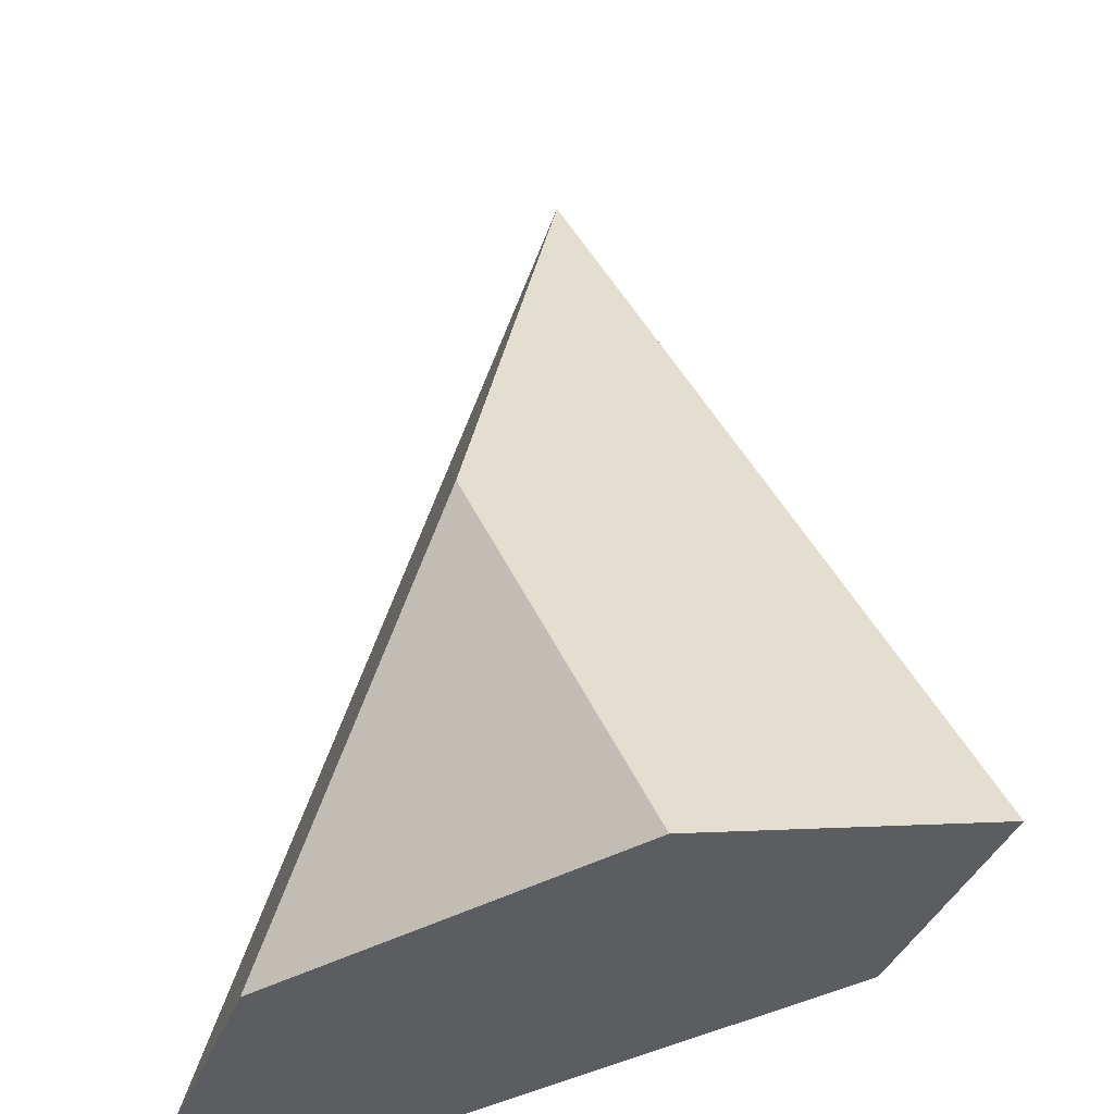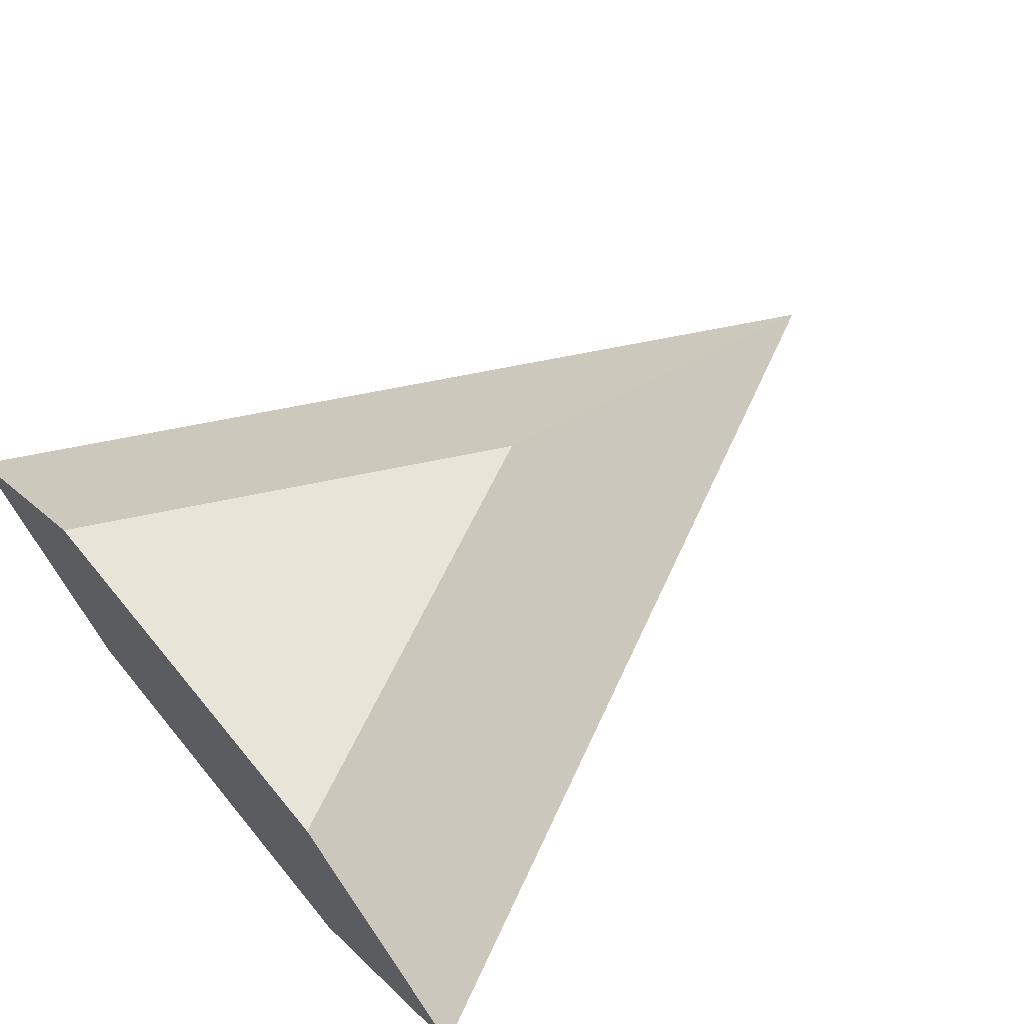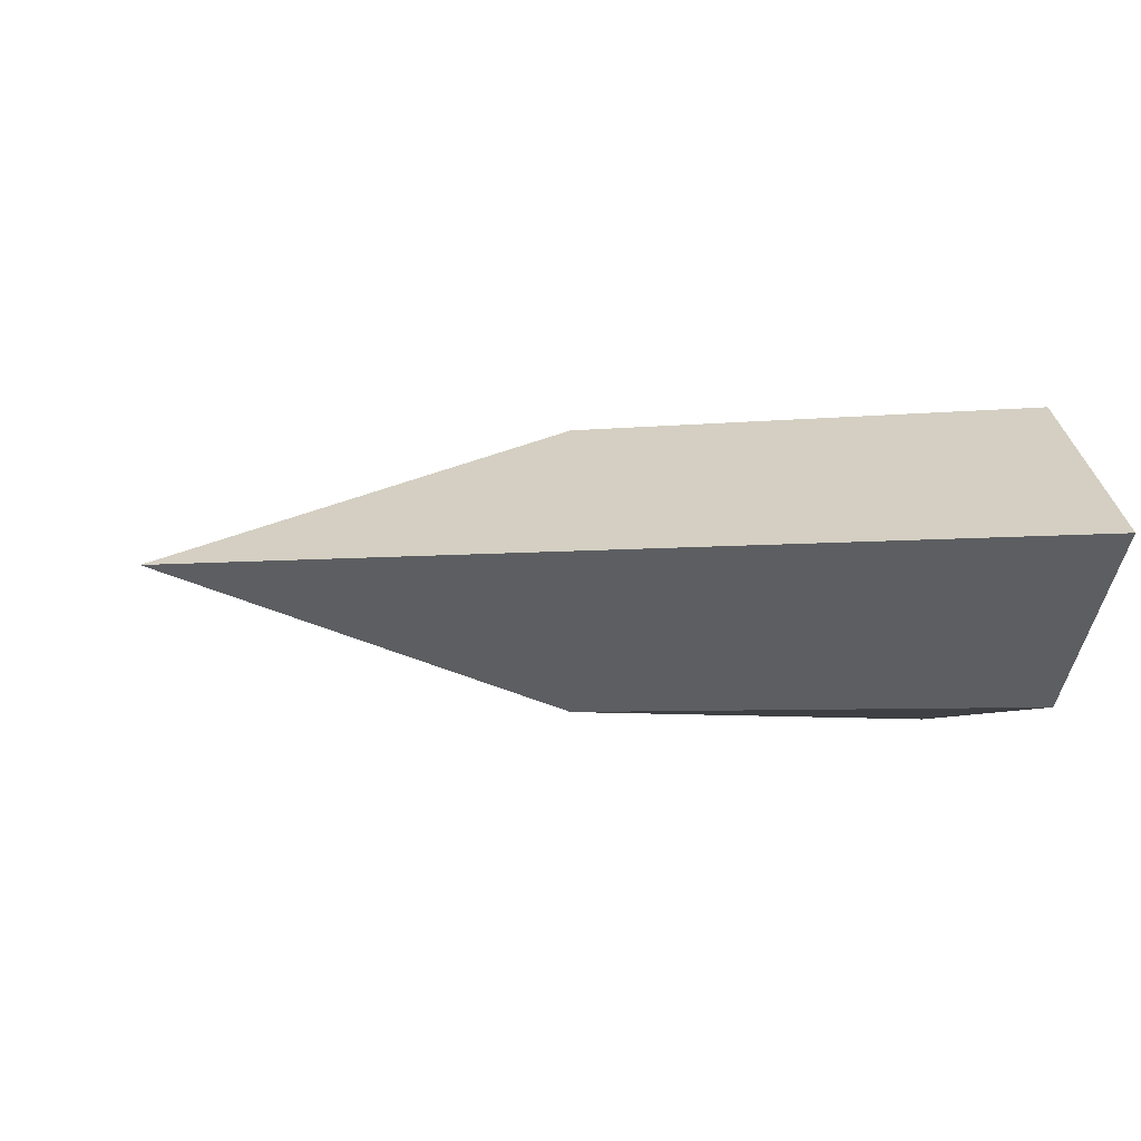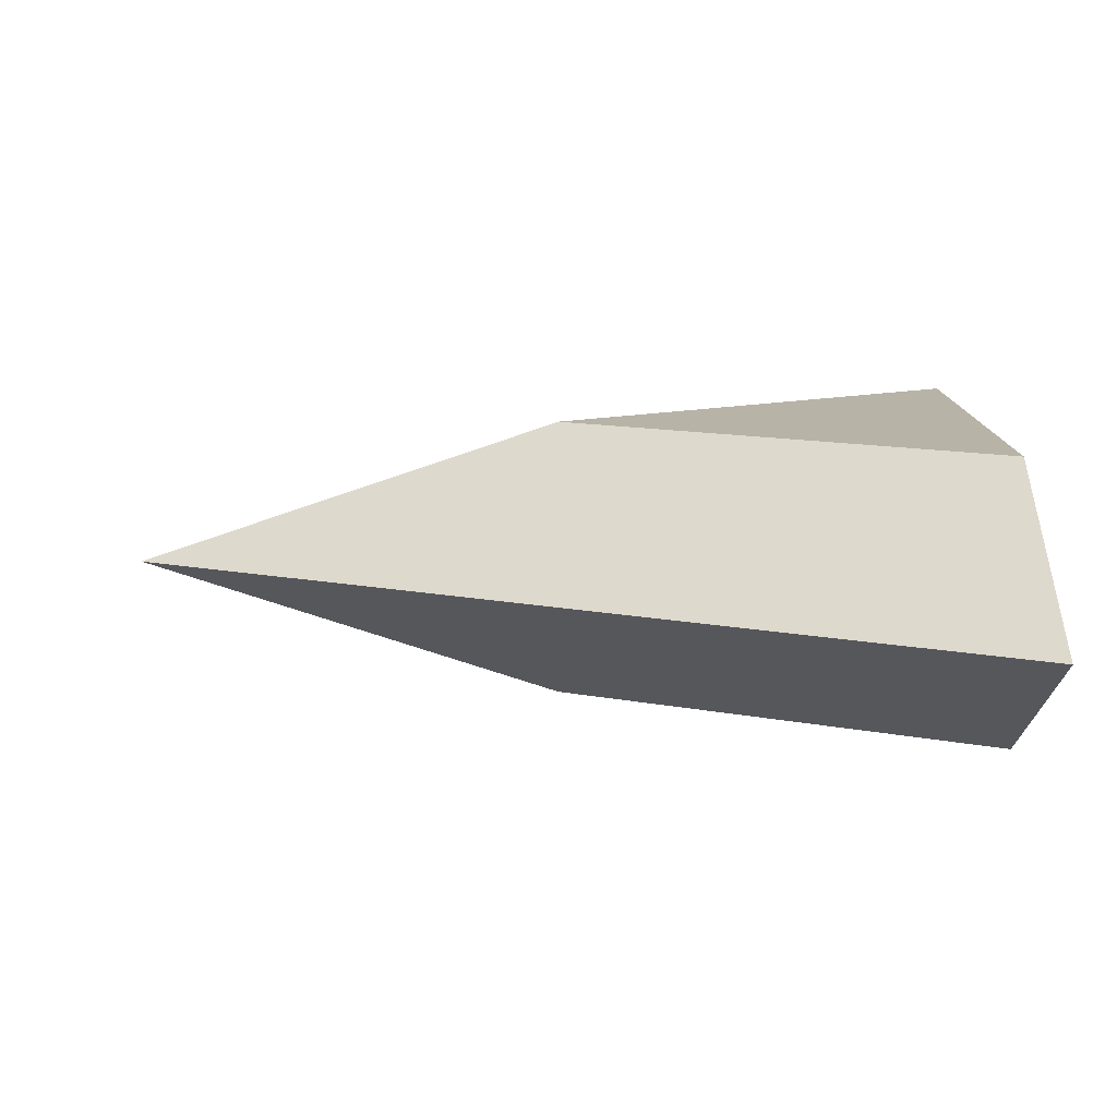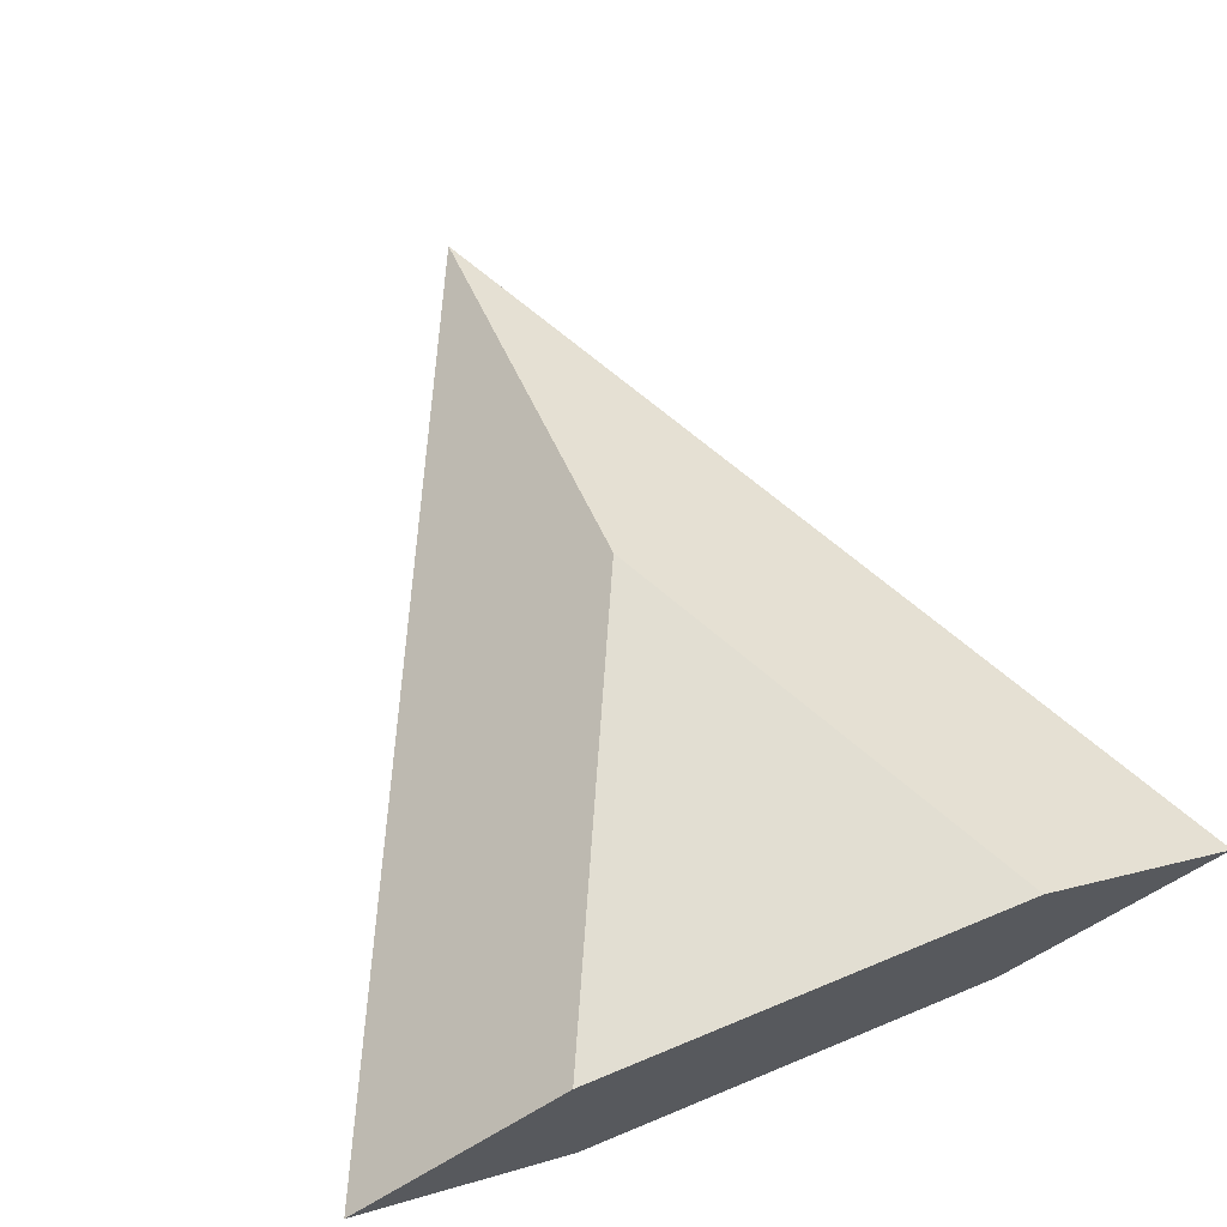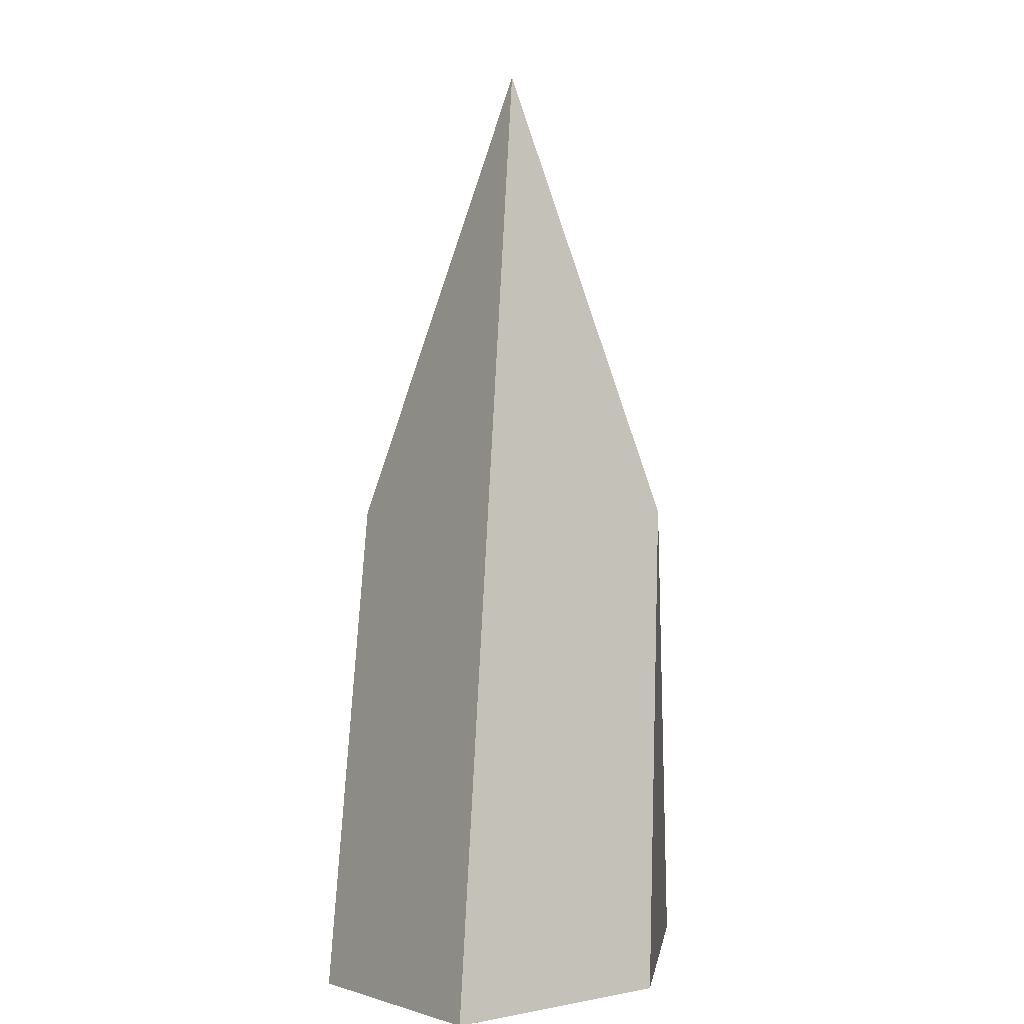
<metadata>
{"format":"obj","ext":"obj","renderer":"f3d","projection":"perspective","resolution":1024,"background":"white","views":[{"elev":-36.1,"azim":-142.3,"up":"+Z"},{"elev":60.4,"azim":-129.0,"up":"+Y"},{"elev":-5.1,"azim":81.8,"up":"+Y"},{"elev":12.7,"azim":88.2,"up":"+Y"},{"elev":67.9,"azim":157.4,"up":"+Y"},{"elev":-2.4,"azim":-84.4,"up":"+Z"}]}
</metadata>
<code>
o obj1.007
v 0 -1.2e-05 72
v 0 16 24
v -24 16 -24
v -48 4e-06 -24
v 24 16 -24
v 48 4e-06 -24
v 0 -16 24
v -24 -16 -24
v 24 -16 -24
f 1 2 3
f 1 3 4
f 1 5 2
f 1 6 5
f 1 8 7
f 1 4 8
f 1 7 9
f 1 9 6
f 2 5 3
f 7 8 9
f 6 9 8
f 6 8 4
f 6 4 3
f 6 3 5

</code>
